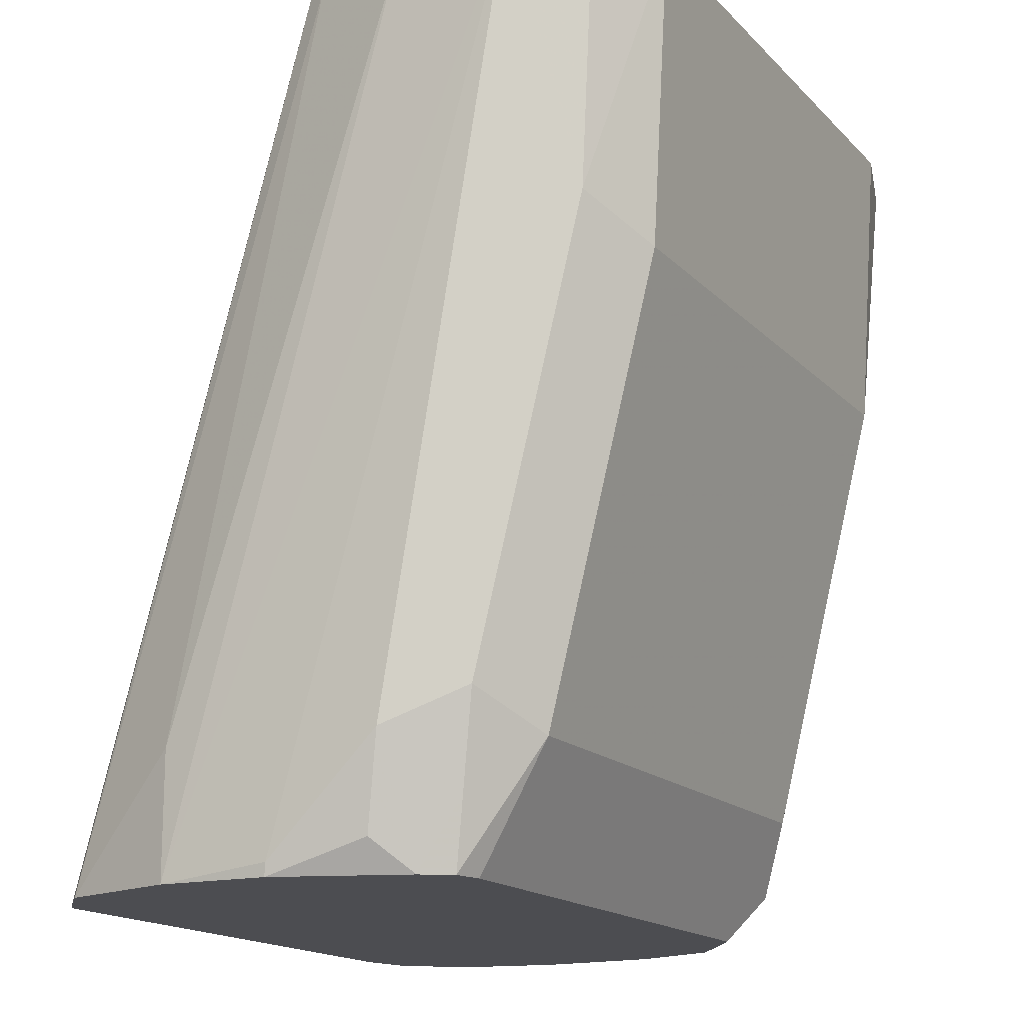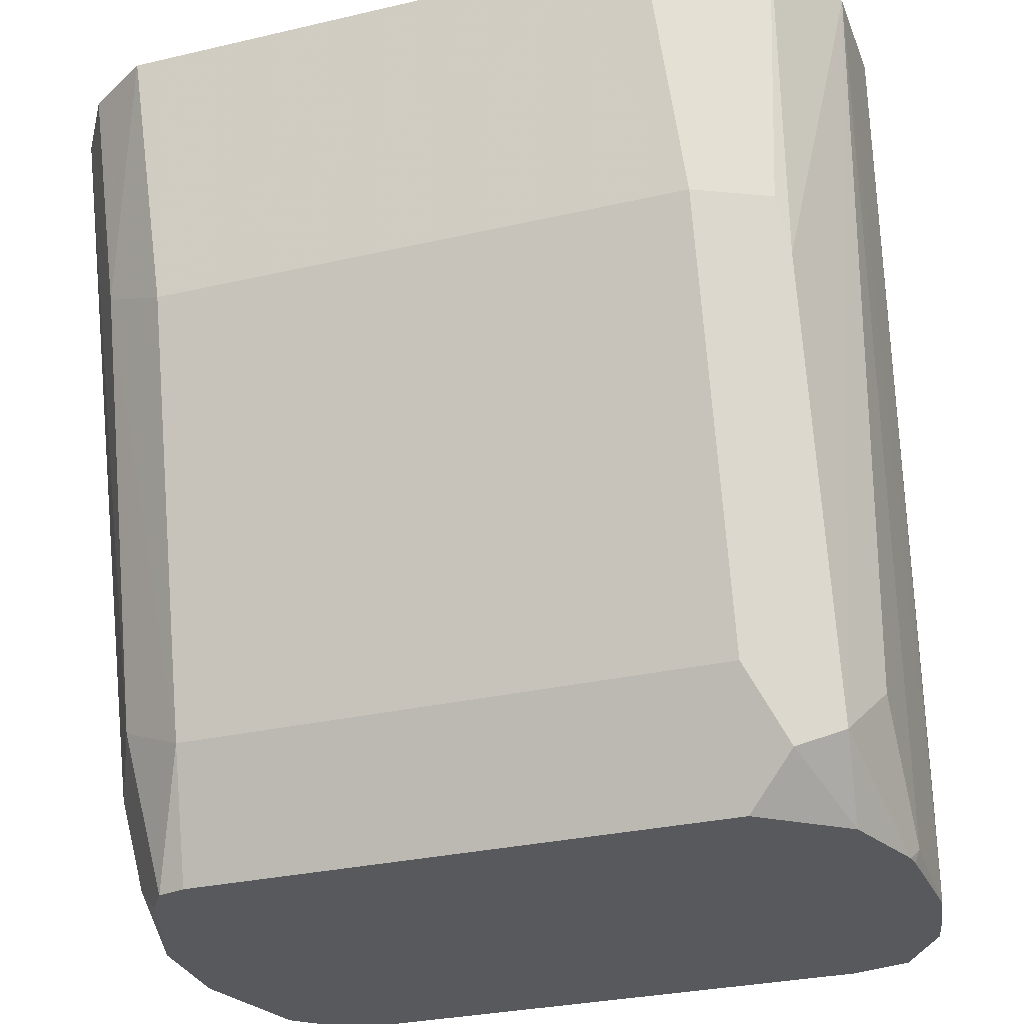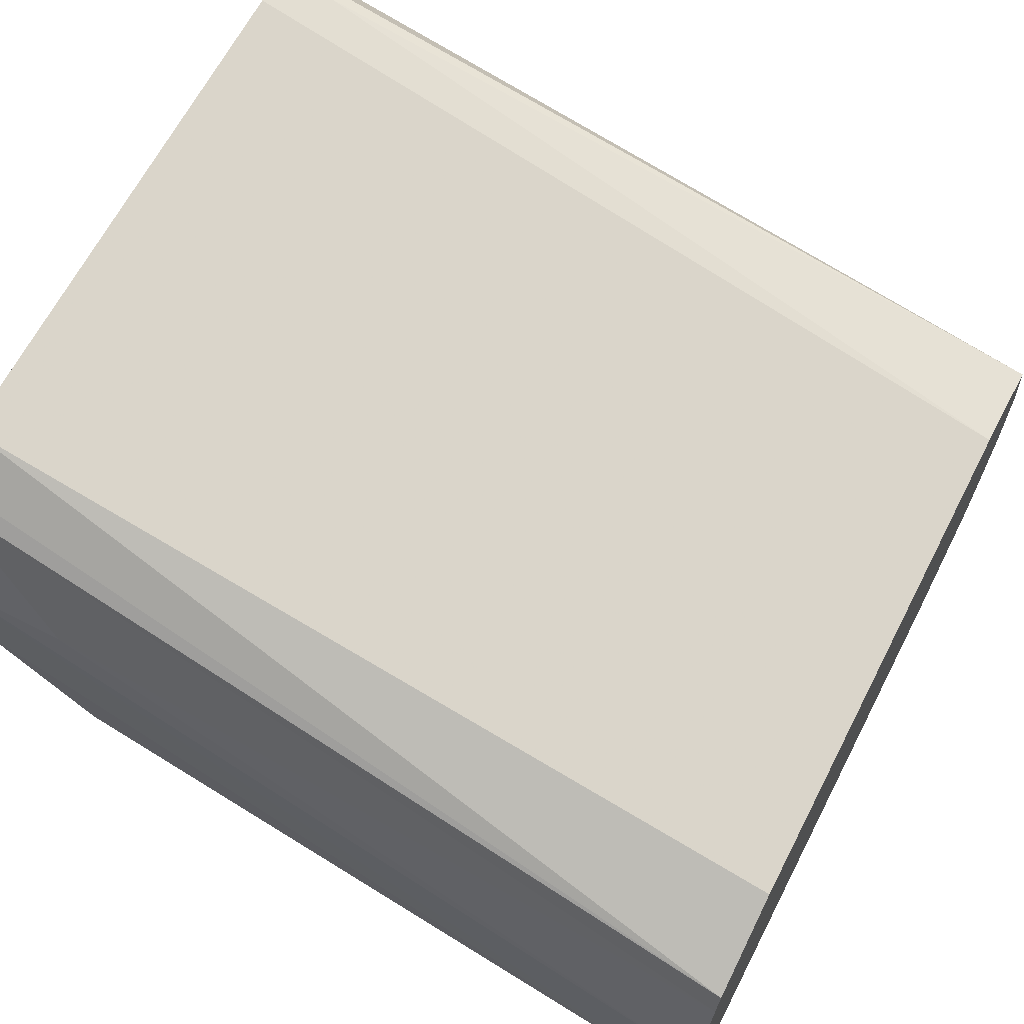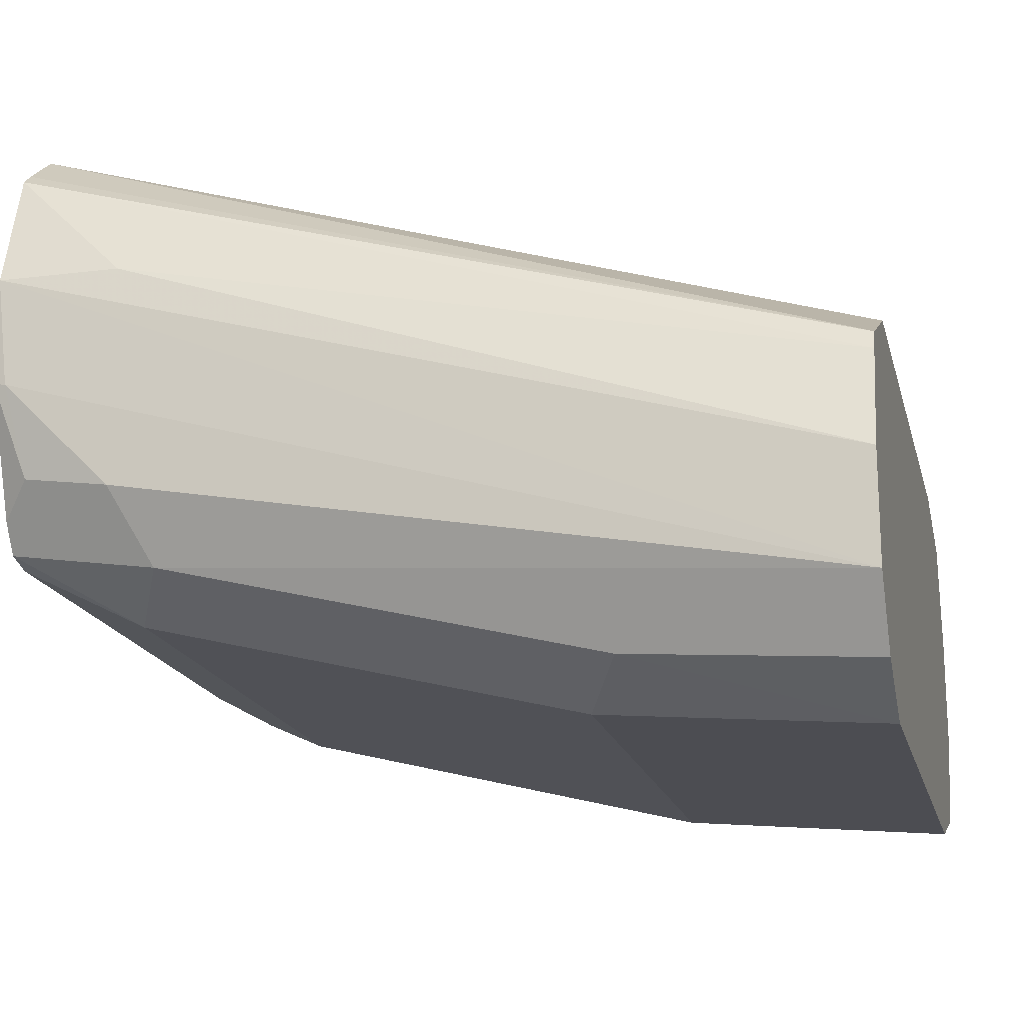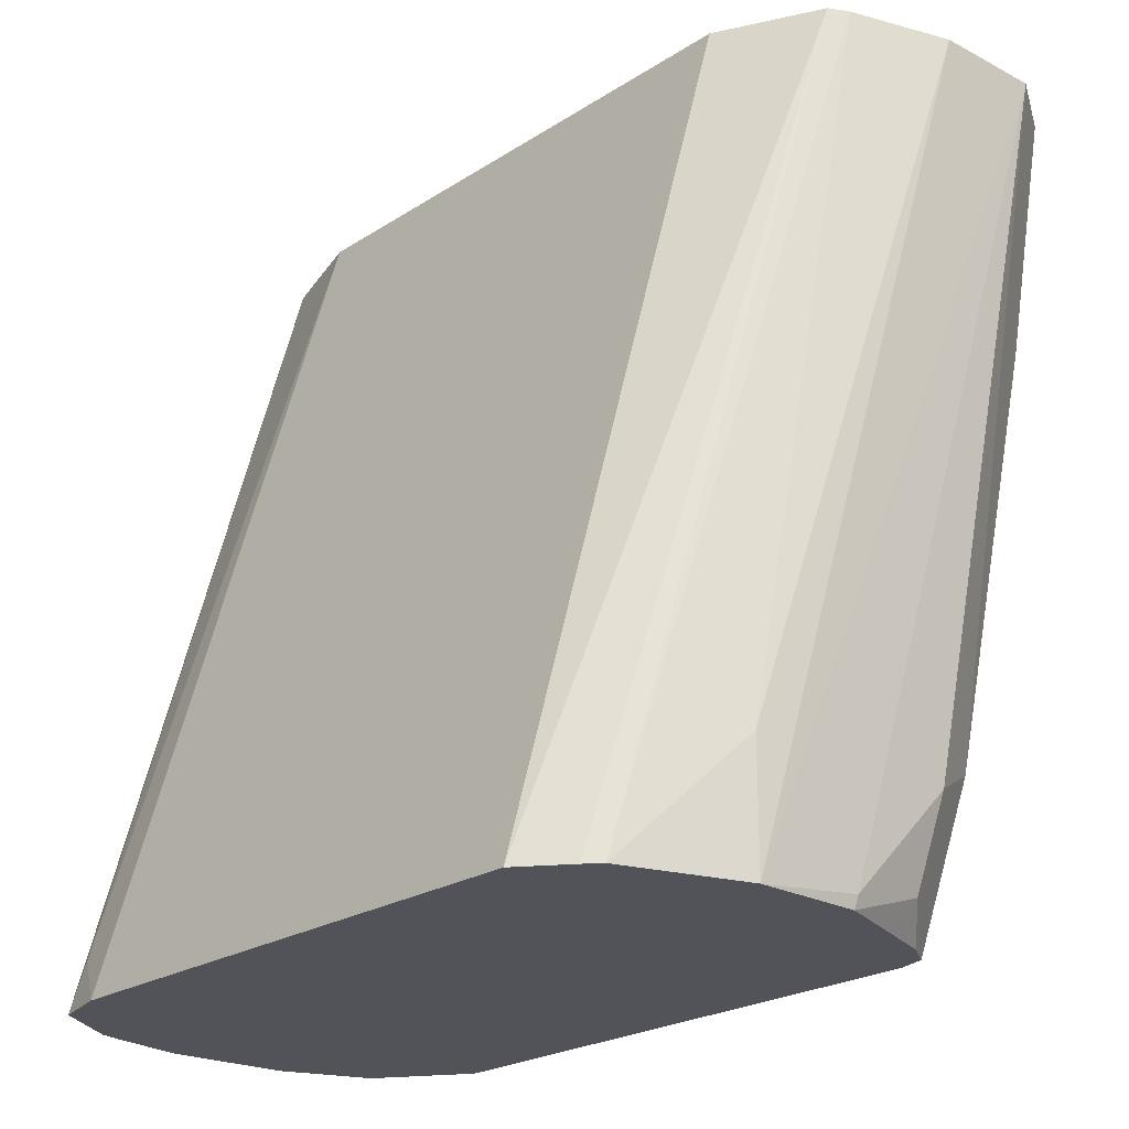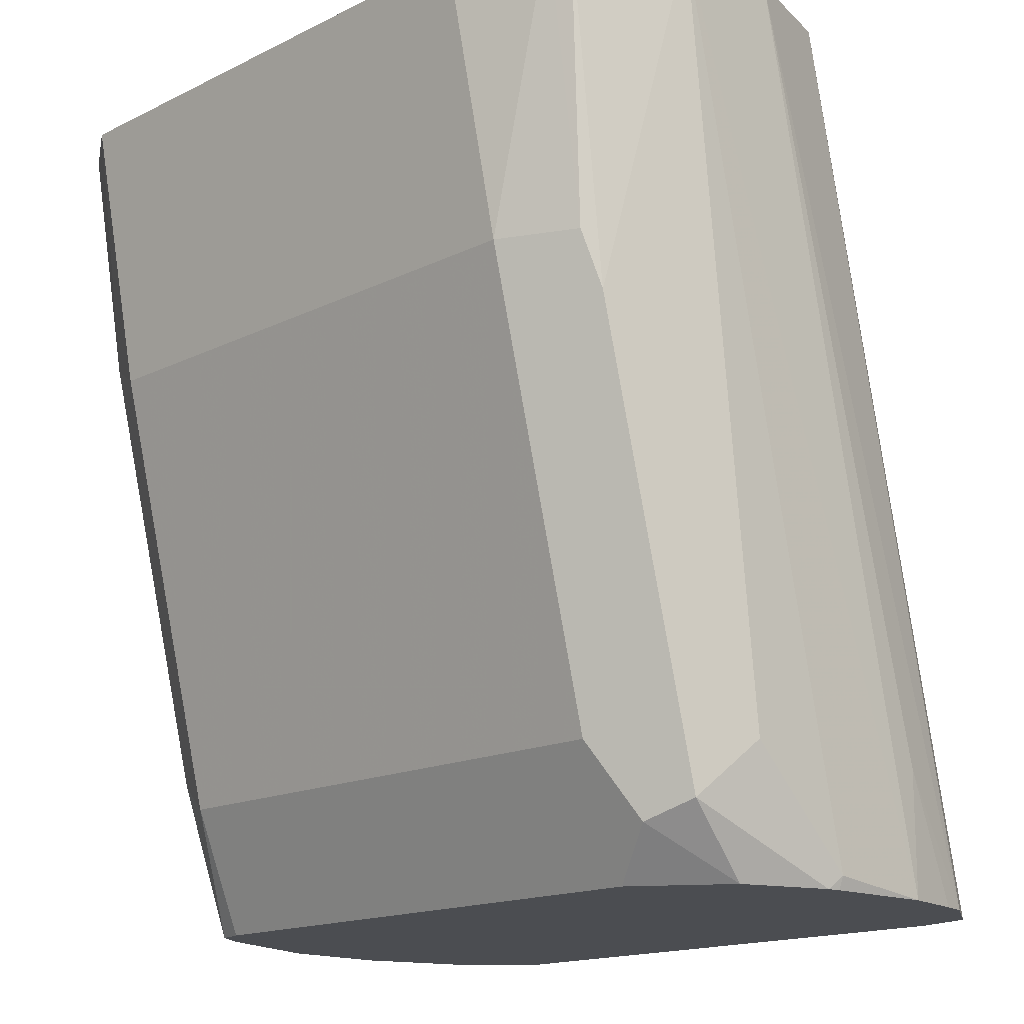
<metadata>
{"format":"obj","ext":"obj","renderer":"f3d","projection":"perspective","resolution":1024,"background":"white","views":[{"elev":-16.1,"azim":-62.3,"up":"+Z"},{"elev":-29.6,"azim":18.9,"up":"+Z"},{"elev":65.4,"azim":-62.7,"up":"+Y"},{"elev":-17.8,"azim":-76.4,"up":"+Y"},{"elev":-22.7,"azim":-132.1,"up":"+Z"},{"elev":-15.8,"azim":45.8,"up":"+Z"}]}
</metadata>
<code>
v 0.1094 -0.4008 -0.2823
v 0.0993 -0.3683 -0.2823
v 0.1094 -0.4342 -0.2823
v 0.1002 -0.334 -0.5382
v 0.1002 -0.334 -0.5009
v 0.09429 -0.3065 -0.5382
v 0.06679 -0.3582 -0.2823
v 0.09295 -0.3045 -0.5382
v 0.08091 -0.2865 -0.5382
v 0.07792 -0.2895 -0.5232
v 0.09414 -0.4646 -0.2823
v 0.09184 -0.4509 -0.3841
v 0.09184 -0.4175 -0.5177
v 0.1002 -0.4008 -0.5009
v 0.1002 -0.3674 -0.5344
v 0.09873 -0.3674 -0.5382
v 0.09629 -0.3145 -0.5382
v -0.1002 -0.3582 -0.2823
v 0.06289 -0.2819 -0.5382
v 0.08819 -0.4676 -0.2823
v 0.08905 -0.4564 -0.3674
v 0.07792 -0.4564 -0.3896
v 0.07792 -0.423 -0.5232
v 0.08864 -0.3969 -0.5382
v 0.09824 -0.3713 -0.5382
v -0.1306 -0.3734 -0.2823
v -0.1041 -0.2819 -0.5382
v 0.05761 -0.4767 -0.2823
v 0.06679 -0.4676 -0.3674
v 0.06679 -0.4342 -0.5009
v -0.08906 -0.423 -0.5232
v 0.06289 -0.4155 -0.5382
v -0.1336 -0.3794 -0.2823
v -0.1176 -0.2928 -0.5382
v -0.122 -0.2967 -0.5382
v -0.1093 -0.4767 -0.2823
v -0.1002 -0.4676 -0.3674
v -0.1002 -0.4342 -0.5009
v -0.1041 -0.4155 -0.5382
v -0.1428 -0.4099 -0.2823
v -0.1336 -0.334 -0.5009
v -0.1336 -0.334 -0.5382
v -0.1297 -0.4636 -0.2823
v -0.1225 -0.4564 -0.3563
v -0.1225 -0.423 -0.4898
v -0.1169 -0.4175 -0.5177
v -0.1128 -0.4133 -0.5382
v -0.1428 -0.4433 -0.2823
v -0.1328 -0.3666 -0.5382
v -0.1336 -0.3674 -0.5344
v -0.1336 -0.4008 -0.5009
v -0.1186 -0.4047 -0.5382
v -0.128 -0.3952 -0.5288
f 23 32 24
f 23 30 38
f 23 38 31
f 26 27 34
f 26 35 33
f 29 38 30
f 28 36 37
f 28 37 29
f 29 37 38
f 26 34 35
f 23 39 32
f 20 28 29
f 22 30 23
f 22 29 30
f 21 29 22
f 20 29 21
f 18 27 26
f 15 25 16
f 13 15 14
f 13 25 15
f 31 38 39
f 13 24 25
f 23 31 39
f 33 35 41
f 44 48 45
f 35 42 41
f 13 23 24
f 51 53 52
f 50 53 51
f 49 53 50
f 49 52 53
f 48 50 51
f 46 52 47
f 45 48 51
f 45 52 46
f 45 51 52
f 33 41 40
f 43 48 44
f 42 49 50
f 40 42 48
f 40 41 42
f 38 44 45
f 38 47 39
f 38 46 47
f 38 45 46
f 37 44 38
f 36 44 37
f 36 43 44
f 42 50 48
f 12 22 23
f 12 23 13
f 11 21 12
f 3 13 14
f 3 12 13
f 3 11 12
f 2 10 7
f 2 9 10
f 2 8 9
f 2 6 8
f 1 6 2
f 1 5 6
f 1 4 5
f 1 3 4
f 1 11 3
f 1 20 11
f 1 36 28
f 1 43 36
f 1 48 43
f 1 40 48
f 1 33 40
f 1 26 33
f 1 18 26
f 1 7 18
f 1 2 7
f 12 21 22
f 3 14 15
f 3 15 4
f 1 28 20
f 4 16 25
f 4 15 16
f 11 20 21
f 9 19 10
f 7 27 18
f 7 19 27
f 5 17 6
f 4 17 5
f 4 6 17
f 4 8 6
f 4 9 8
f 4 19 9
f 7 10 19
f 4 34 27
f 4 25 24
f 4 27 19
f 4 24 32
f 4 32 39
f 4 47 52
f 4 39 47
f 4 52 49
f 4 49 42
f 4 42 35
f 4 35 34

</code>
